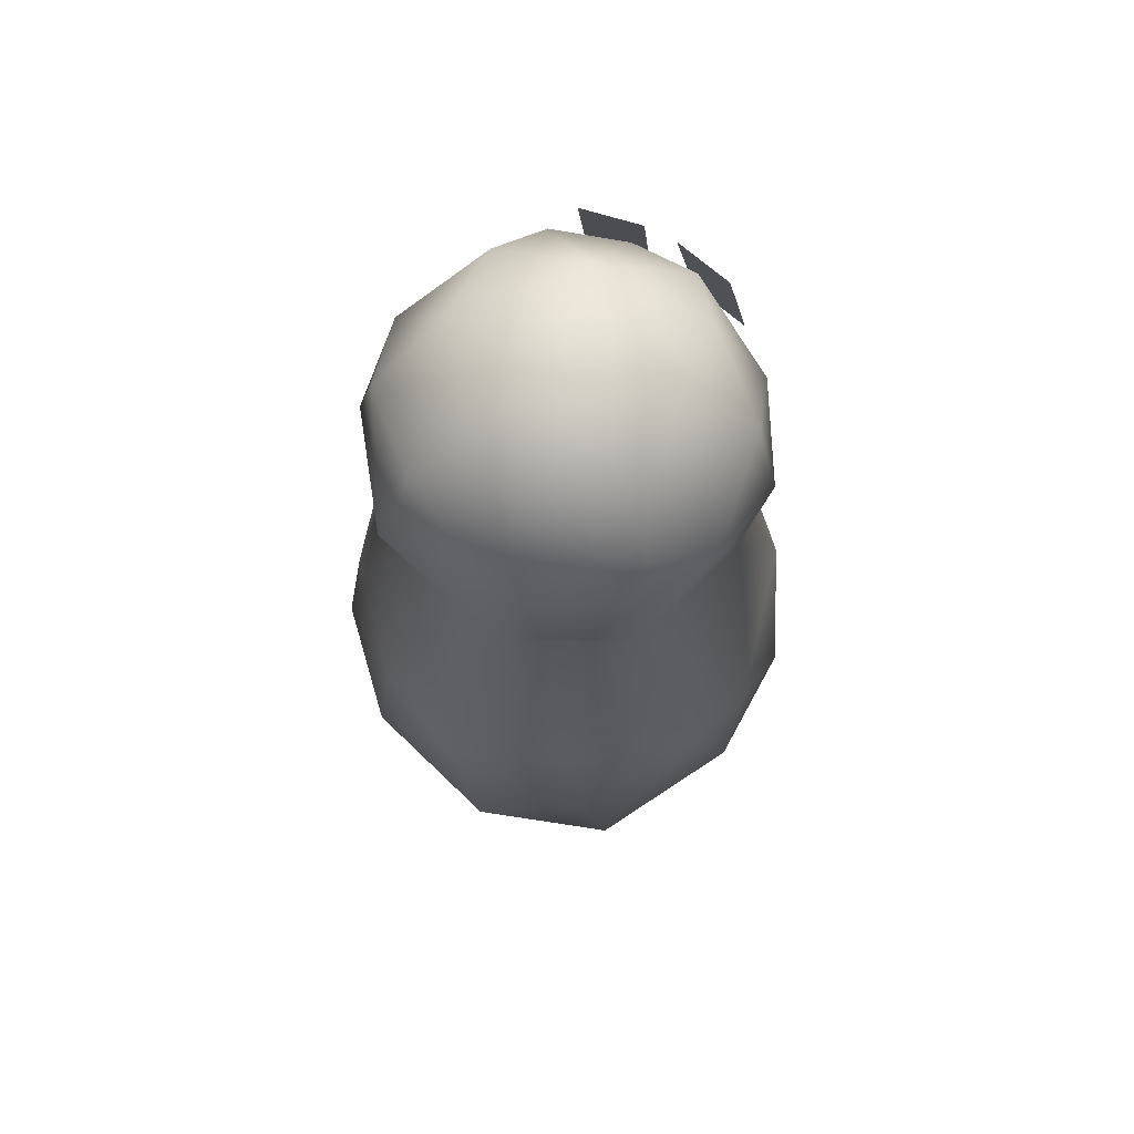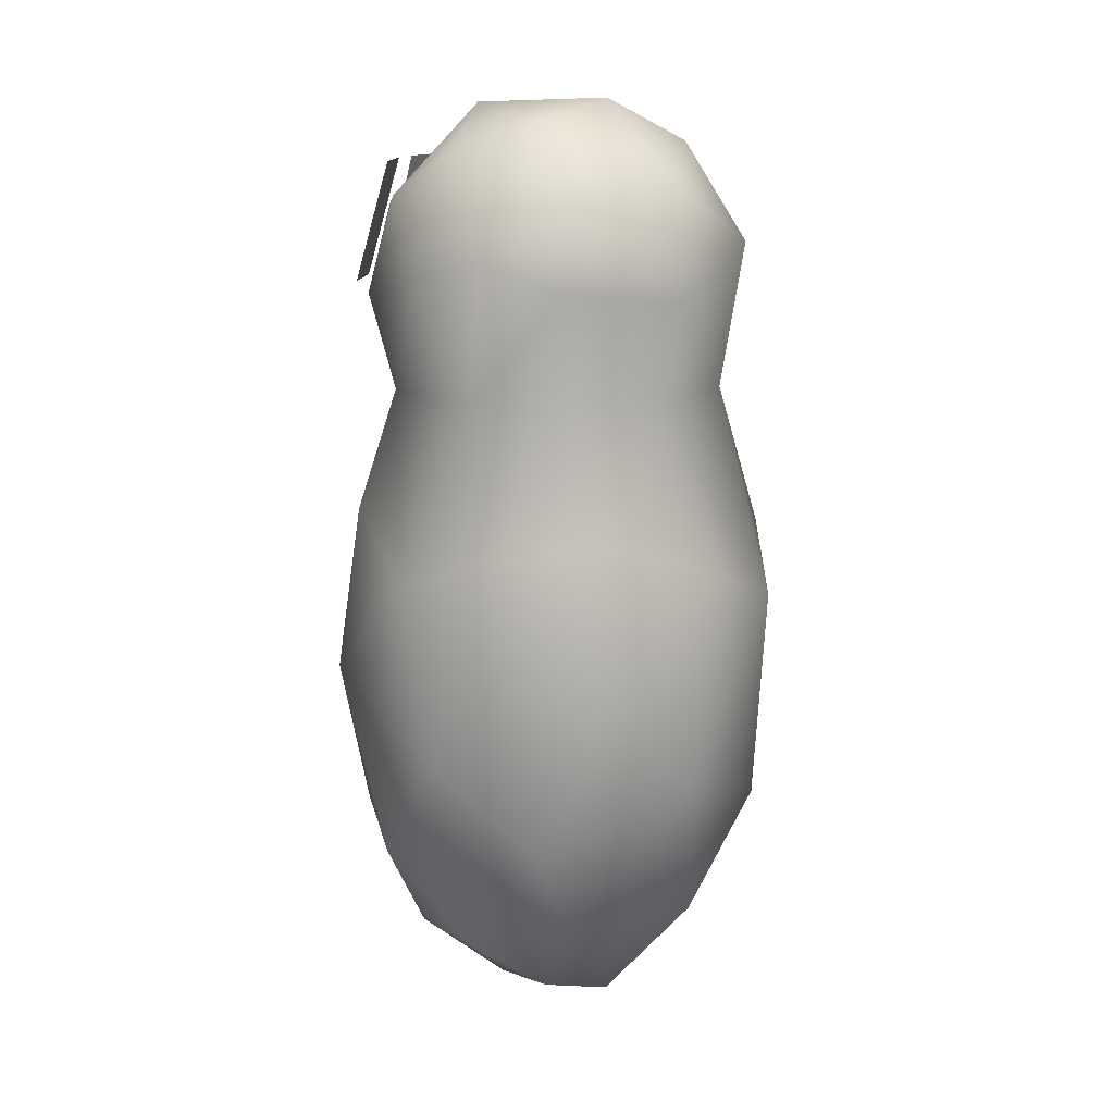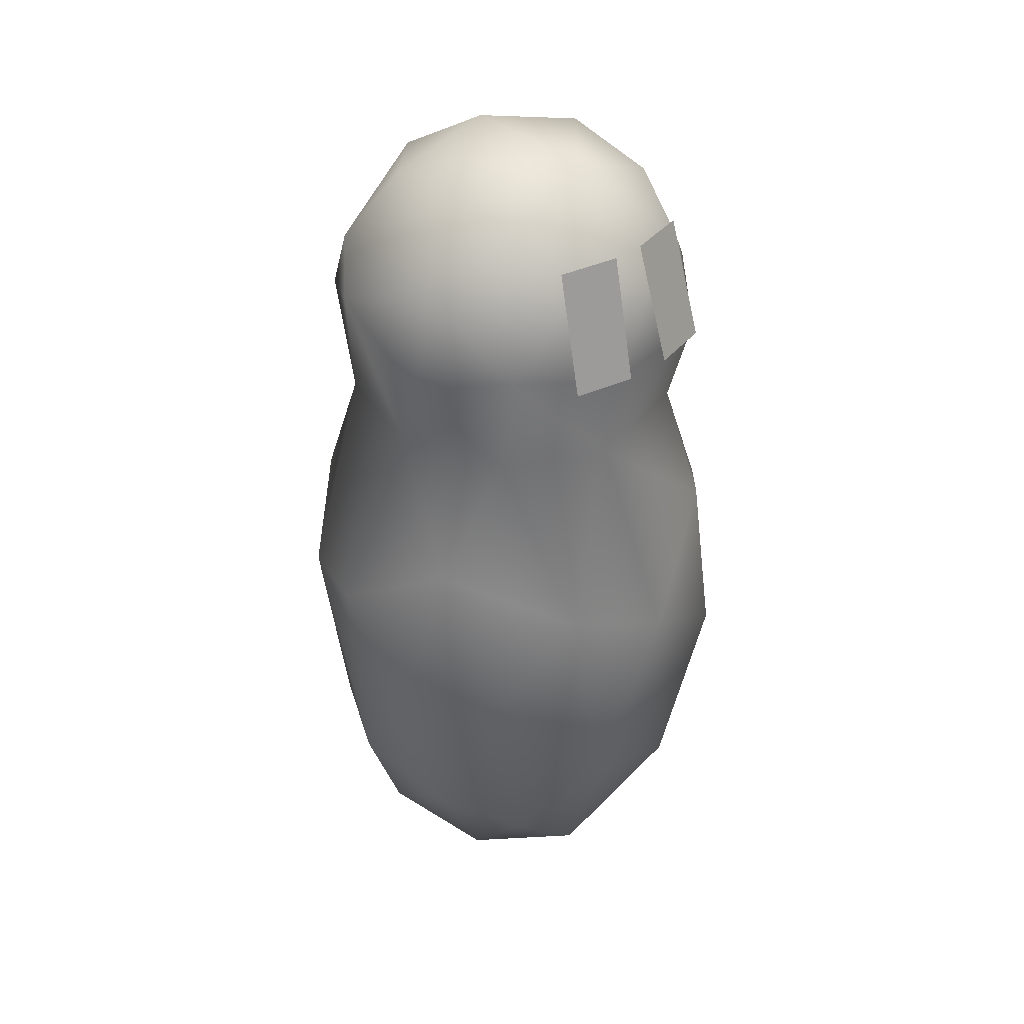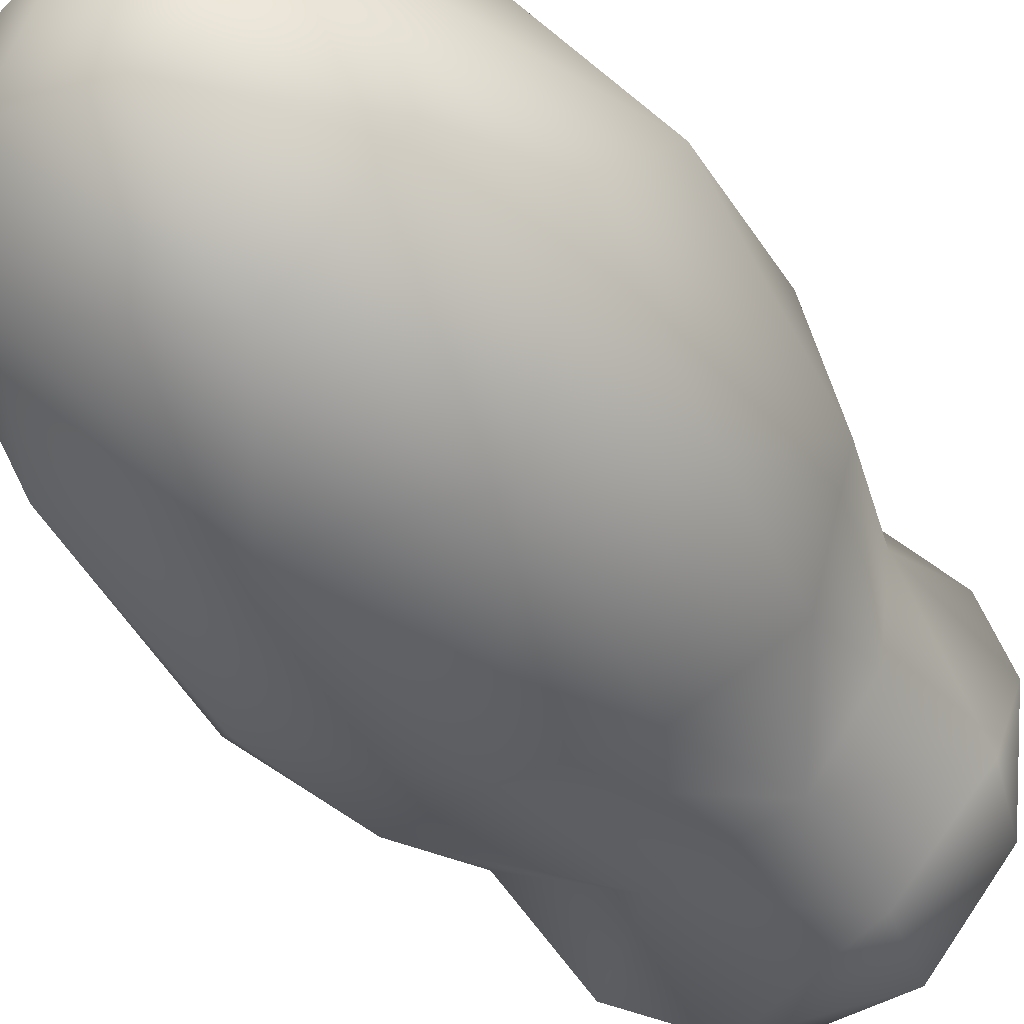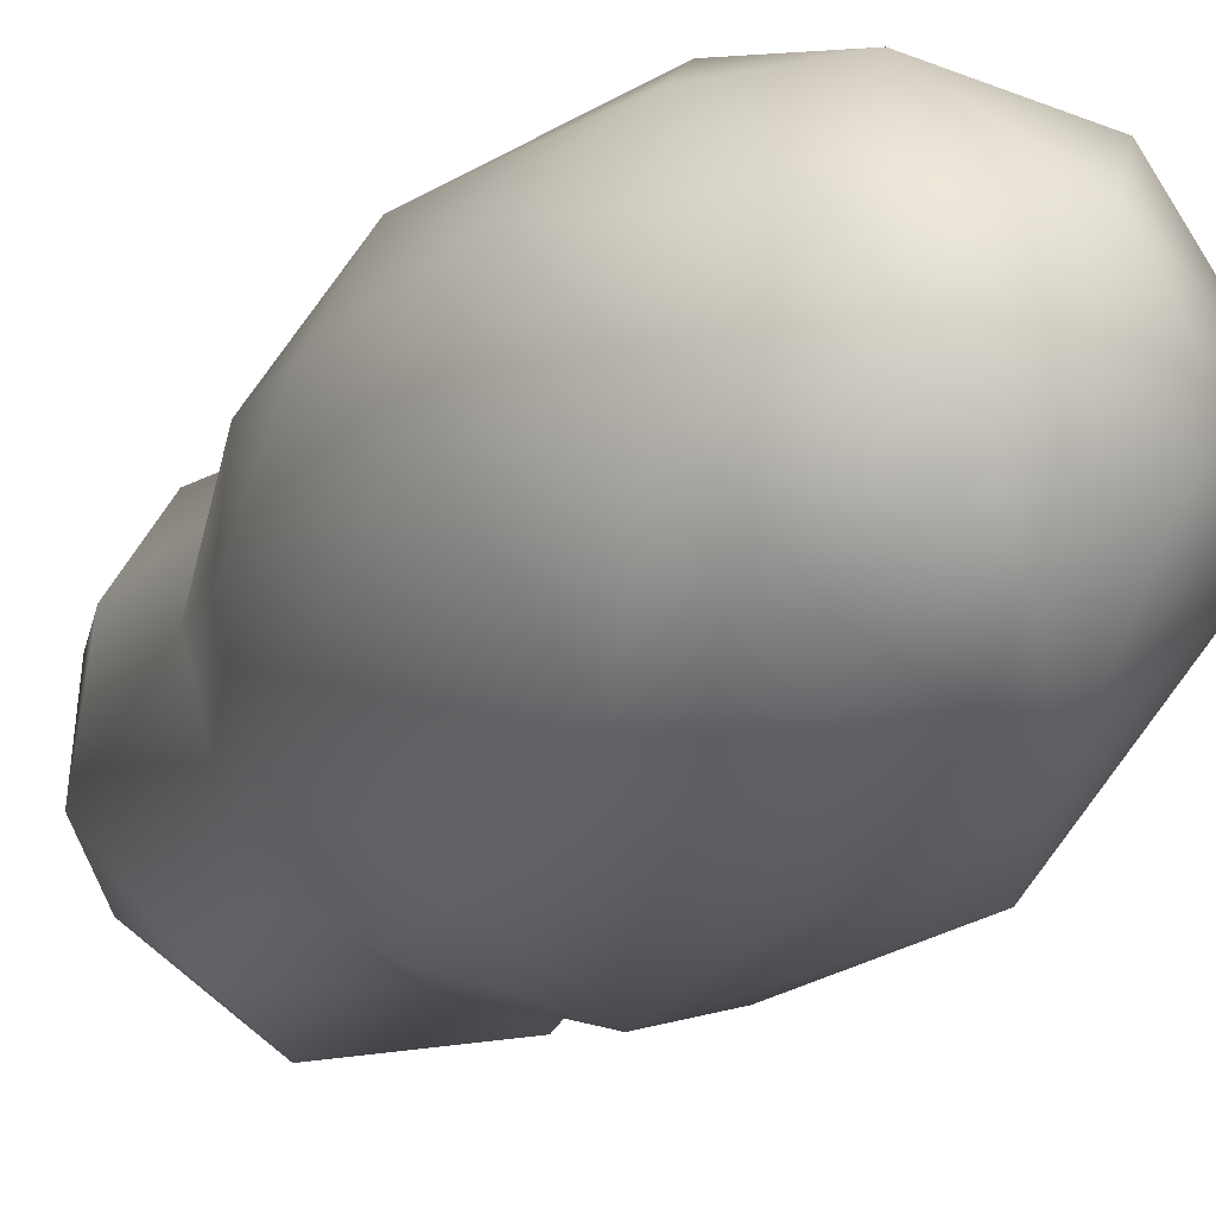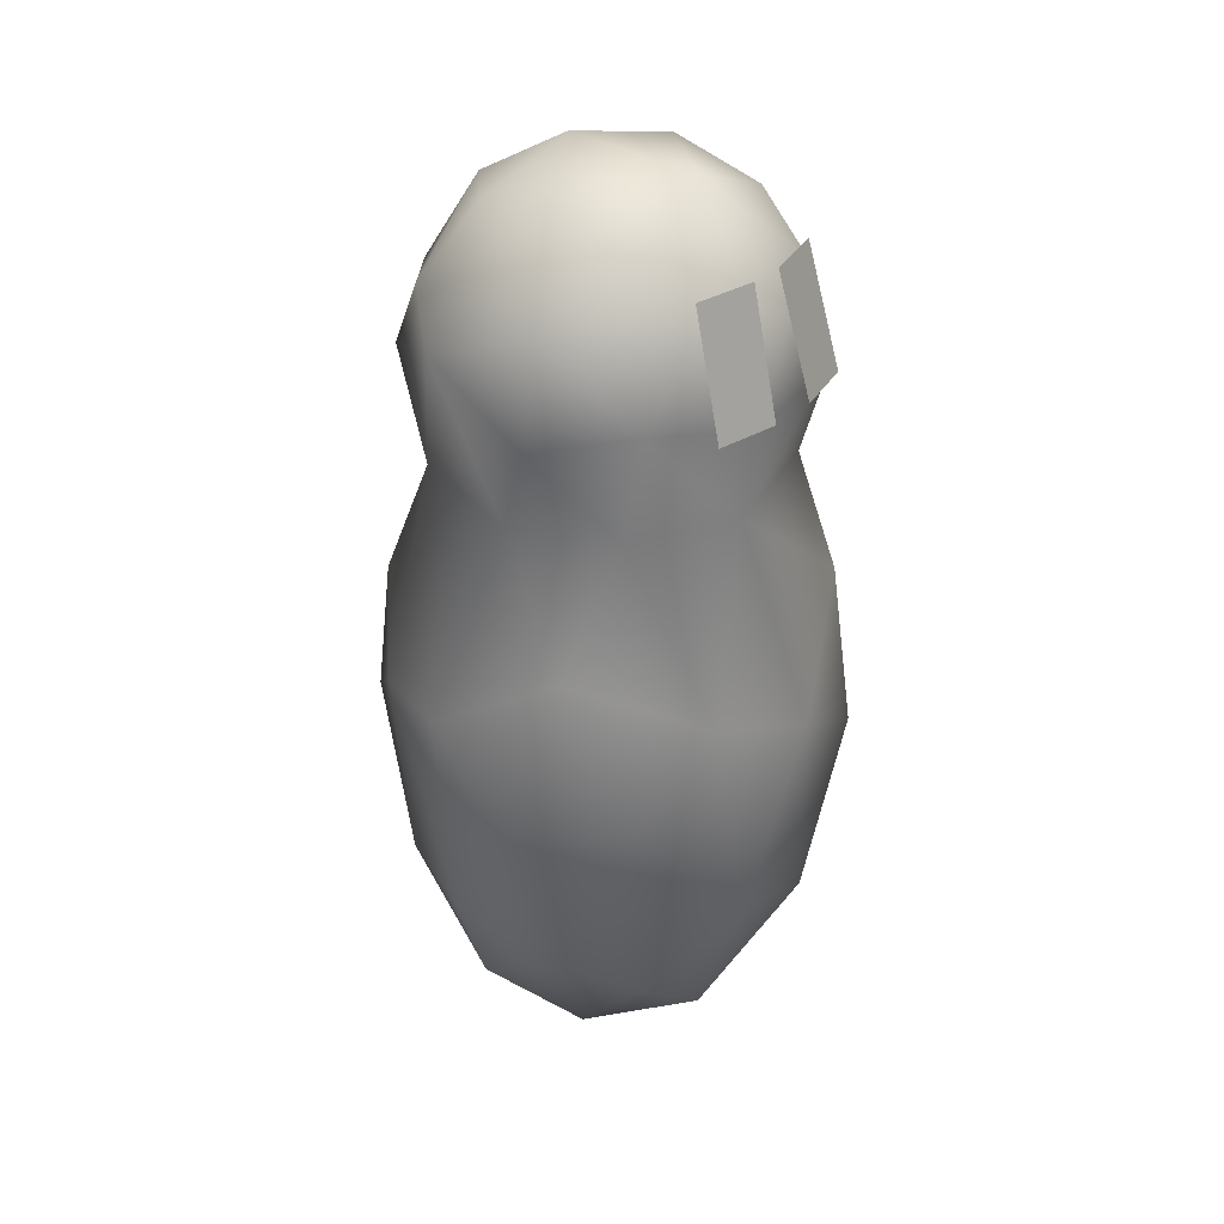
<metadata>
{"format":"obj","ext":"obj","renderer":"f3d","projection":"perspective","resolution":1024,"background":"white","views":[{"elev":66.6,"azim":-149.9,"up":"+Y"},{"elev":14.3,"azim":108.9,"up":"+Y"},{"elev":37.9,"azim":-42.9,"up":"+Y"},{"elev":-42.4,"azim":32.1,"up":"+Z"},{"elev":-17.0,"azim":-25.4,"up":"+Z"},{"elev":35.1,"azim":-50.1,"up":"+Y"}]}
</metadata>
<code>
o leafy
v 0.03933 0.4181 0.2163
v -0.04931 0.3228 0.2407
v -0.03427 0.1922 0.2144
v 0.02288 0.5494 0.09815
v -0.1654 0.3414 0.1786
v -0.1551 0.1926 0.1467
v -0.1187 0.5385 0.02384
v -0.2354 0.3135 0.07165
v -0.2143 0.1932 0.02424
v -0.2312 0.3833 -0.06596
v -0.121 0.5155 -0.08385
v -0.1706 0.1908 -0.1334
v -0.1761 0.427 -0.13
v -0.04041 0.5017 -0.1592
v -0.1444 0.3155 -0.2002
v -0.02349 0.192 -0.2142
v 0.08864 0.4562 -0.188
v 0.1267 0.3189 -0.2113
v 0.1216 0.1914 -0.1786
v 0.1958 0.4314 -0.09781
v 0.2273 0.3329 -0.08794
v 0.1969 0.1907 -0.07895
v 0.1363 0.5259 -0.02397
v 0.2409 0.3706 0.01638
v 0.2125 0.191 0.03873
v 0.2172 0.3449 0.1068
v 0.151 0.4909 0.08963
v 0.1264 0.4374 0.1735
v 0.1316 0.3137 0.2082
v 0.1263 0.1912 0.1752
v -0.05646 0.4548 0.1977
v 0.007883 -0.0813 0.2903
v -0.07453 -0.3291 0.2675
v -0.1218 -0.03313 0.2536
v -0.2383 0.035 0.123
v -0.158 -0.4544 0.1829
v -0.1286 -0.6059 0.05698
v -0.2821 -0.1923 0.07933
v -0.2372 -0.3994 0.1061
v -0.2851 -0.06463 -0.03338
v -0.2703 -0.354 -0.0224
v -0.1988 -0.5281 -0.04707
v -0.257 -0.06866 -0.1317
v -0.1733 -0.4135 -0.1912
v -0.1448 -0.007649 -0.237
v -0.1656 -0.1754 -0.243
v -0.104 -0.5514 -0.158
v -0.000337 -0.07403 -0.2912
v 0.07714 -0.4933 -0.2111
v -0.05581 -0.6446 -0.07853
v 0.02205 -0.6517 0.07166
v 0.116 -0.02485 -0.2541
v 0.0664 -0.6314 -0.09325
v 0.2177 0.02838 -0.1548
v 0.2493 -0.1651 -0.1574
v 0.2715 0.01224 -0.009267
v 0.258 -0.3775 -0.0667
v 0.2047 -0.4942 -0.08535
v 0.1327 -0.6072 -0.03027
v 0.2555 -0.03742 0.1199
v 0.285 -0.2596 0.0655
v 0.1872 -0.5417 0.04769
v 0.1492 0.03564 0.2203
v 0.1552 -0.1787 0.2514
v 0.1881 -0.4211 0.1729
v 0.0978 -0.5536 0.16
v 0.07236 -0.3948 0.2494
v -0.05781 -0.5399 0.1916
v -0.1139 0.4959 0.1272
v -0.2051 0.4347 0.07052
v -0.05335 0.3761 -0.2375
v 0.01028 0.556 -0.07117
v -0.2099 -0.1574 0.2036
v -0.01619 -0.3539 -0.2709
v 0.1615 -0.2889 -0.2381
v -0.02095 0.4769 0.2098
v -0.09824 0.4769 0.1928
v -0.03026 0.3248 0.2522
v -0.1075 0.3248 0.2352
v 0.09824 0.4769 0.1928
v 0.02095 0.4769 0.2098
v 0.1076 0.3248 0.2352
v 0.03026 0.3248 0.2522
f 51 50 53
f 58 62 59
f 32 33 67
f 62 65 66
f 53 59 51
f 46 74 44
f 37 42 50
f 36 73 39
f 4 1 28
f 30 29 3
f 23 27 24
f 20 21 18
f 19 21 22
f 16 18 19
f 15 16 12
f 8 9 6
f 3 5 6
f 31 4 69
f 31 5 2
f 31 69 5
f 69 70 5
f 7 4 72
f 10 12 9
f 10 13 15
f 11 13 10
f 13 14 71
f 13 71 15
f 71 17 18
f 14 17 71
f 21 25 22
f 24 27 26
f 26 30 25
f 27 28 26
f 29 1 2
f 33 73 36
f 36 39 37
f 38 41 39
f 50 51 37
f 38 40 41
f 46 48 74
f 16 48 45
f 74 49 47
f 45 48 46
f 50 49 53
f 75 49 74
f 22 56 54
f 55 61 57
f 57 61 62
f 56 60 61
f 67 68 66
f 63 32 64
f 3 32 63
f 65 67 66
f 60 63 64
f 60 30 63
f 60 64 61
f 56 25 60
f 61 65 62
f 58 59 53
f 52 19 54
f 52 54 55
f 48 19 52
f 49 50 47
f 43 12 45
f 43 46 44
f 43 45 46
f 40 12 43
f 35 9 40
f 73 35 38
f 34 6 35
f 36 37 68
f 32 3 34
f 28 1 29
f 26 28 29
f 23 72 4
f 21 20 24
f 20 23 24
f 17 72 23
f 14 72 17
f 11 72 14
f 70 10 8
f 70 69 7
f 49 58 53
f 51 66 68
f 67 33 68
f 58 75 57
f 74 48 75
f 47 44 74
f 50 42 47
f 33 34 73
f 68 33 36
f 17 23 20
f 19 18 21
f 16 71 18
f 12 10 15
f 6 5 8
f 3 2 5
f 1 31 2
f 5 70 8
f 9 8 10
f 70 7 10
f 11 14 13
f 16 15 71
f 21 24 25
f 24 26 25
f 23 4 27
f 26 29 30
f 27 4 28
f 29 2 3
f 51 68 37
f 3 6 34
f 73 38 39
f 37 39 42
f 39 41 42
f 38 35 40
f 42 44 47
f 41 43 44
f 75 52 55
f 75 55 57
f 19 22 54
f 49 75 58
f 22 25 56
f 54 56 55
f 55 56 61
f 58 57 62
f 59 62 51
f 51 62 66
f 61 64 65
f 25 30 60
f 65 64 67
f 64 32 67
f 30 3 63
f 48 16 19
f 48 52 75
f 45 12 16
f 40 9 12
f 40 43 41
f 41 44 42
f 35 6 9
f 73 34 35
f 32 34 33
f 1 4 31
f 18 17 20
f 11 7 72
f 10 7 11
f 69 4 7
f 80 83 82
f 79 76 77
f 80 81 83
f 79 78 76

</code>
